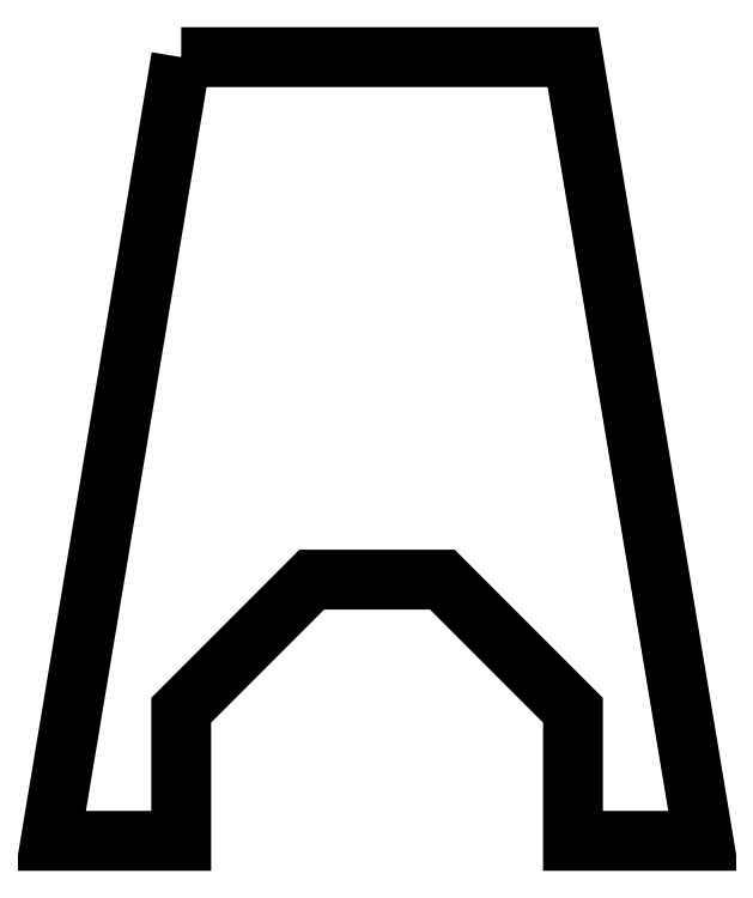
<metadata>
{"format":"dxf","ext":"dxf","renderer":"ezdxf+matplotlib","layout":"modelspace","background":"white","min_lineweight":24,"dpi":150}
</metadata>
<code>
0
SECTION
2
ENTITIES
0
LWPOLYLINE
90
11
70
1
10
18
20
0
30
0
10
72
20
0
30
0
10
90
20
-108
30
0
10
72
20
-108
30
0
10
72
20
-90
30
0
10
54
20
-72
30
0
10
36
20
-72
30
0
10
18
20
-90
30
0
10
18
20
-108
30
0
10
0
20
-108
30
0
10
18
20
0
30
0
0
ENDSEC
0
EOF

</code>
